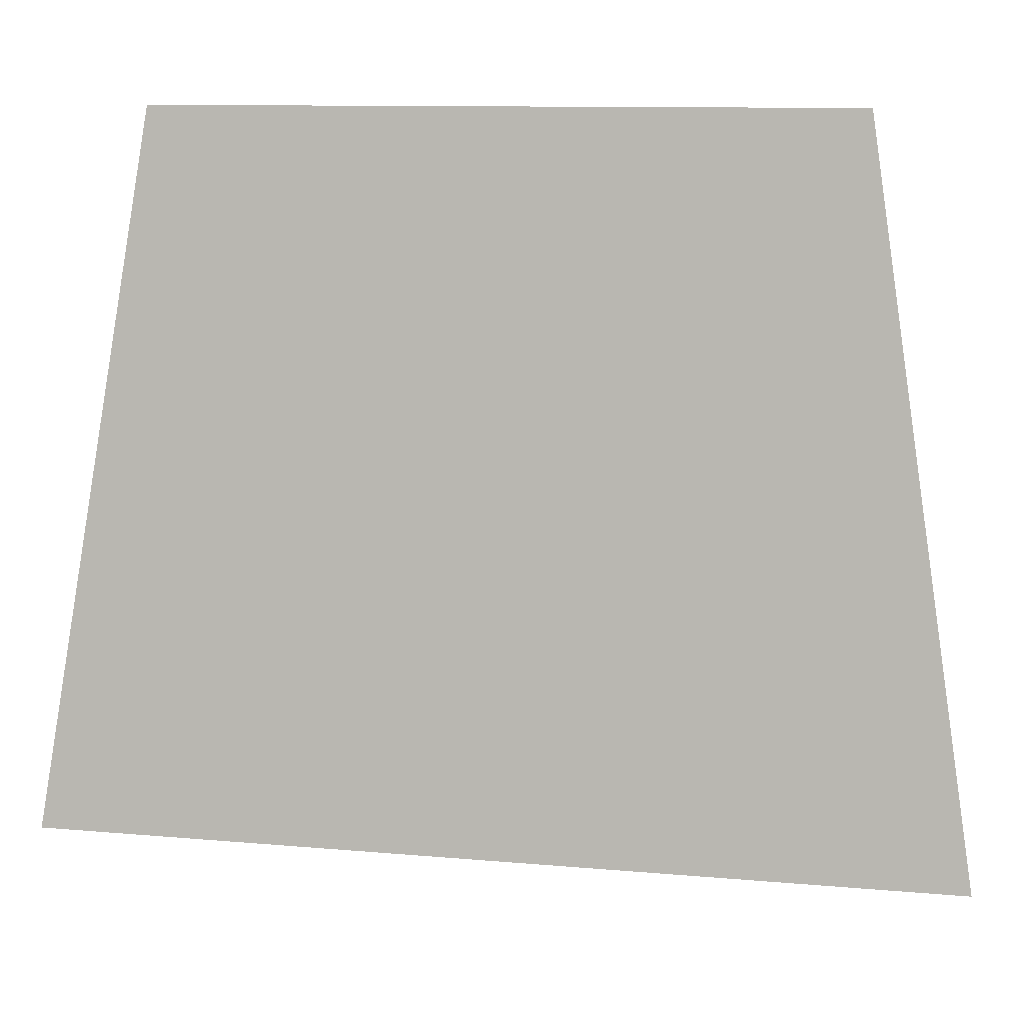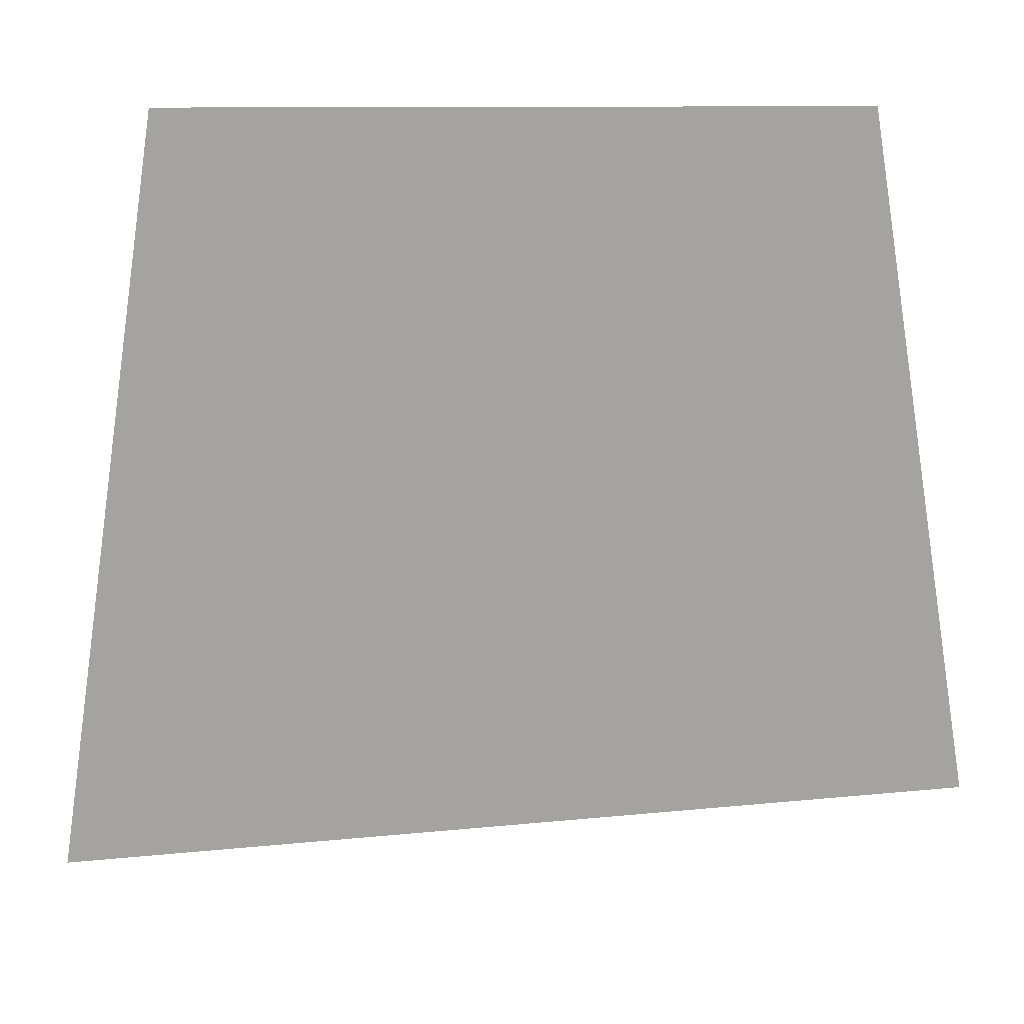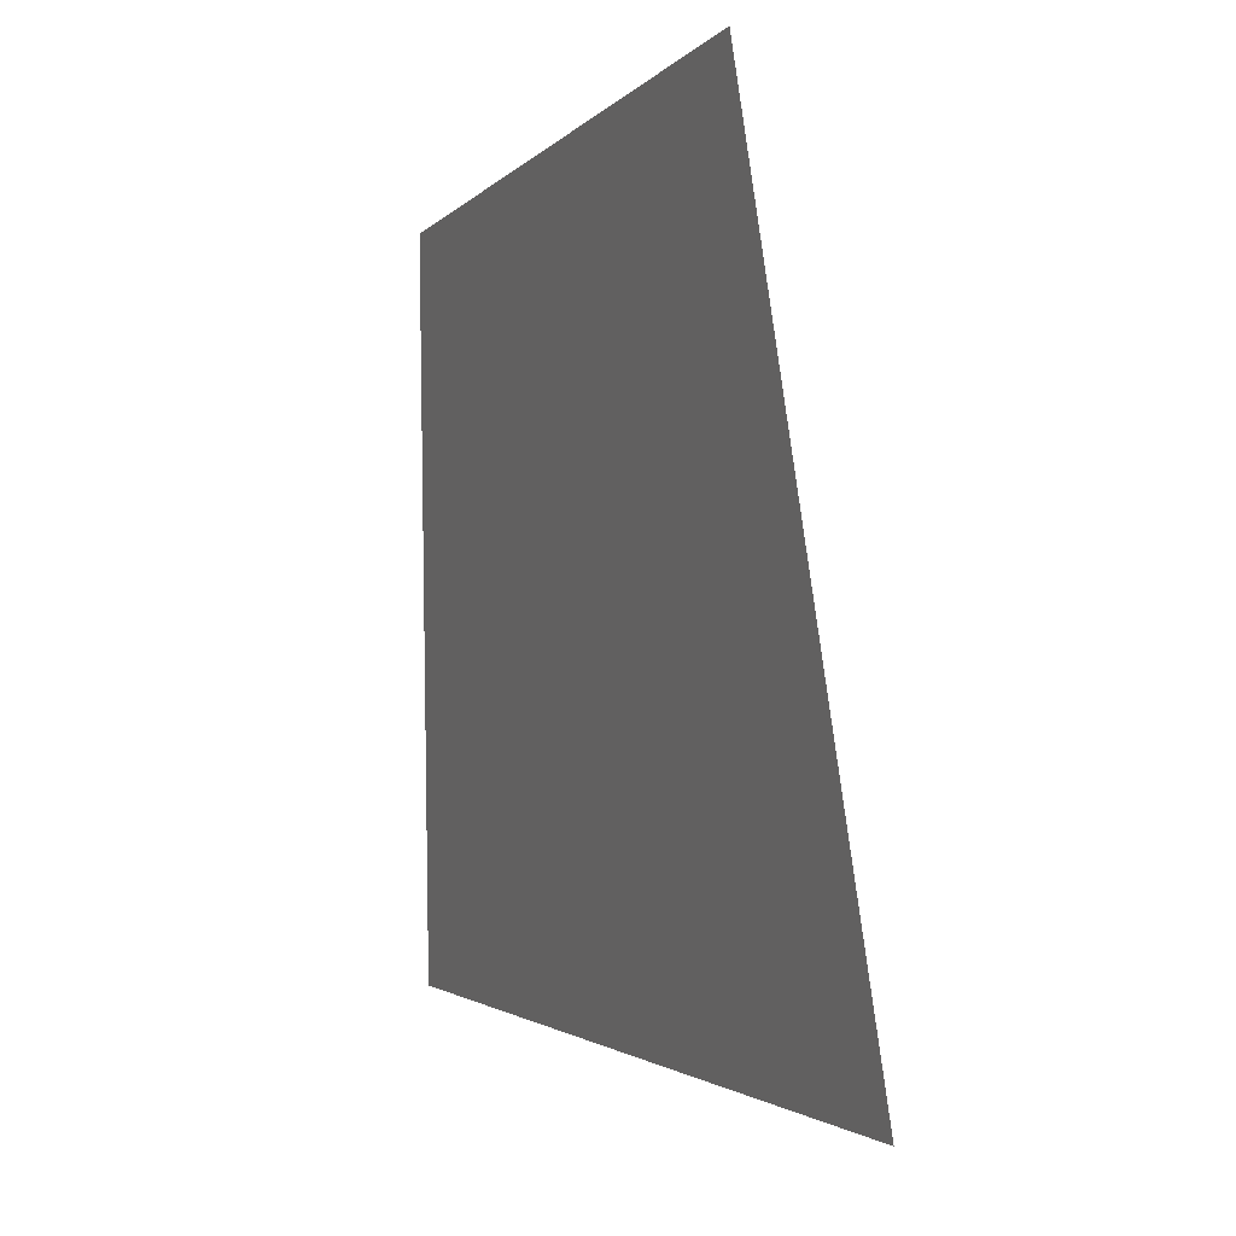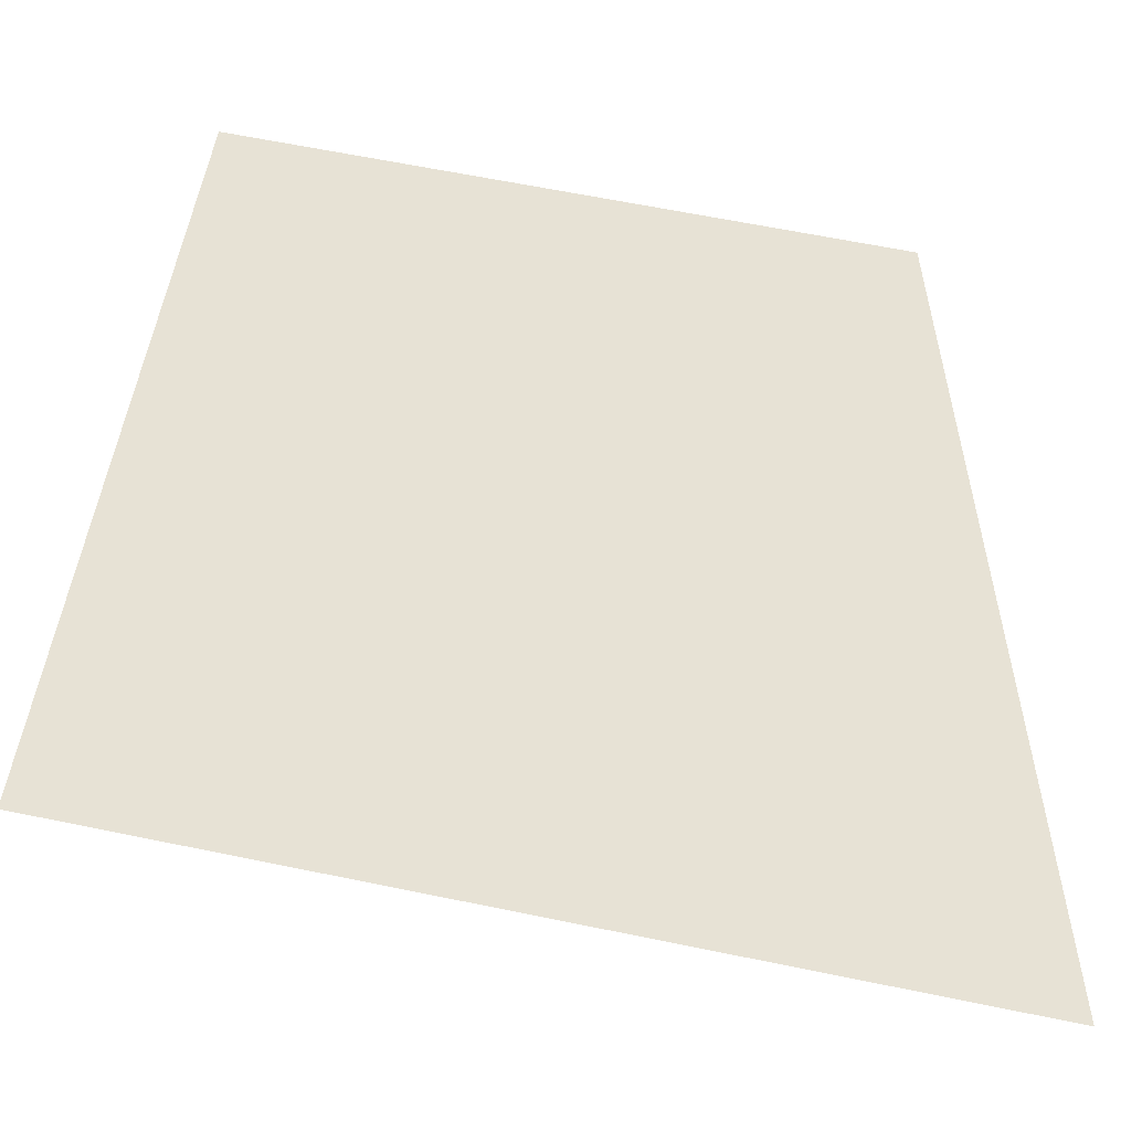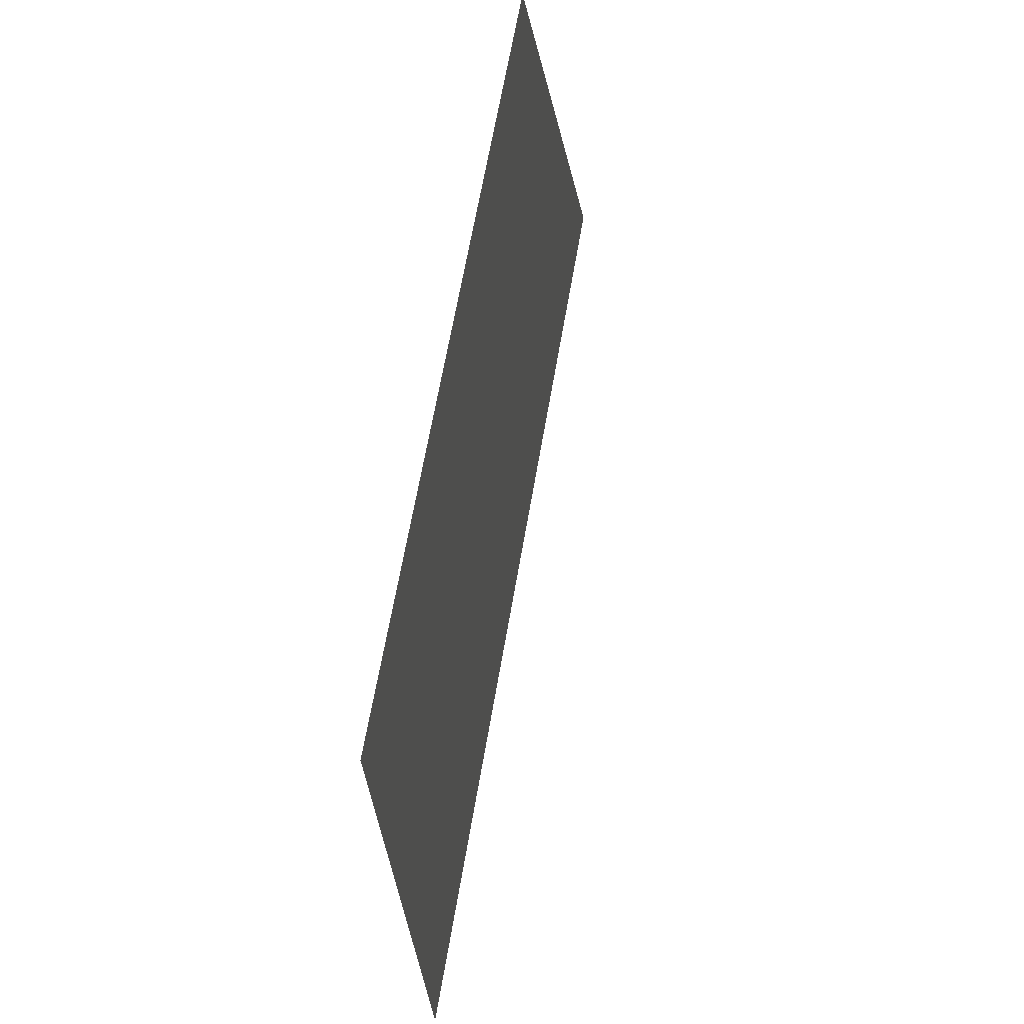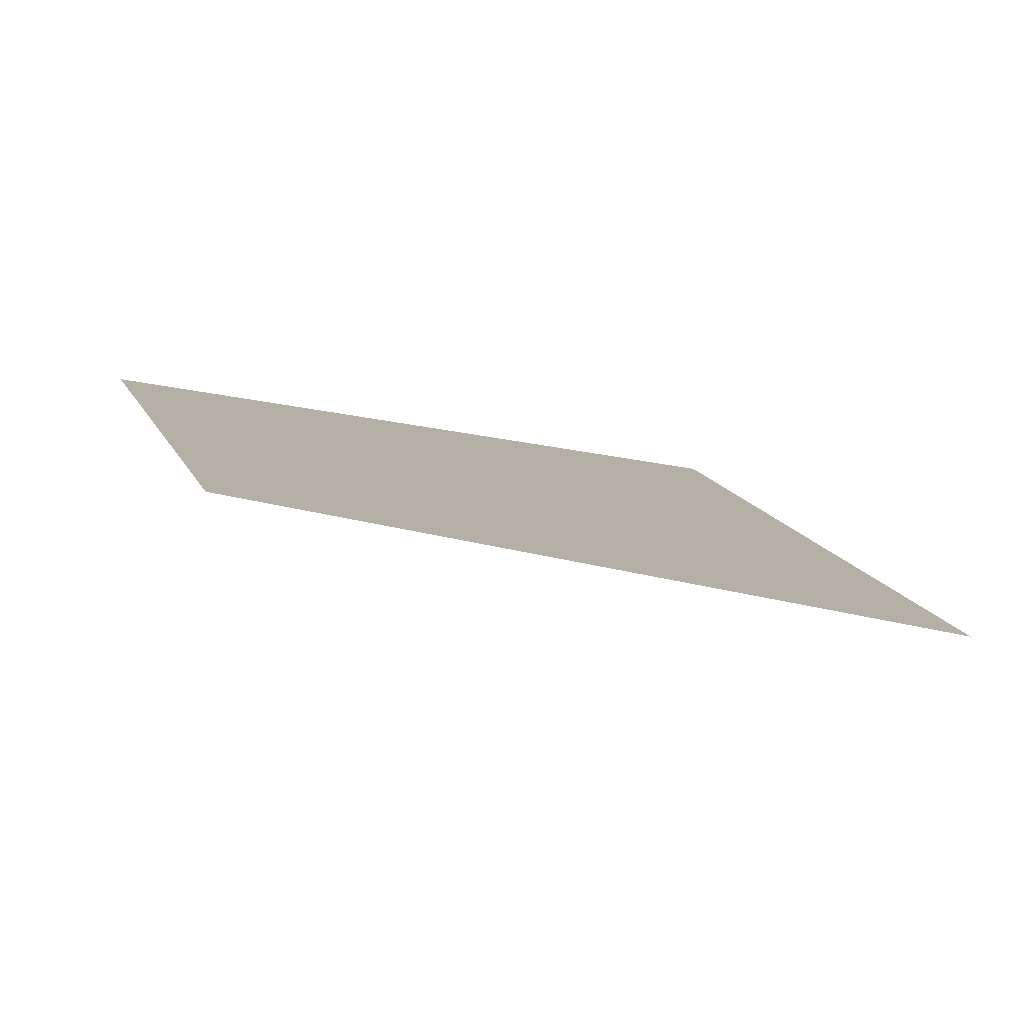
<metadata>
{"format":"obj","ext":"obj","renderer":"f3d","projection":"perspective","resolution":1024,"background":"white","views":[{"elev":4.1,"azim":151.1,"up":"+Z"},{"elev":21.6,"azim":-26.8,"up":"+Z"},{"elev":-5.7,"azim":-138.8,"up":"+Z"},{"elev":-33.6,"azim":139.3,"up":"+Z"},{"elev":72.7,"azim":-105.5,"up":"+Z"},{"elev":-15.4,"azim":72.0,"up":"+Y"}]}
</metadata>
<code>
v 4755 80.4 -2746
v 4781 60.71 -2829
v 4771 72.51 -2746
v 4698 108.8 -2746
v 4781 60.71 -2829
v 4755 80.4 -2746
v 4781 60.71 -2829
v 4698 108.8 -2746
v 4682 108.8 -2838
f 1 2 3
f 4 5 6
f 7 8 9

</code>
